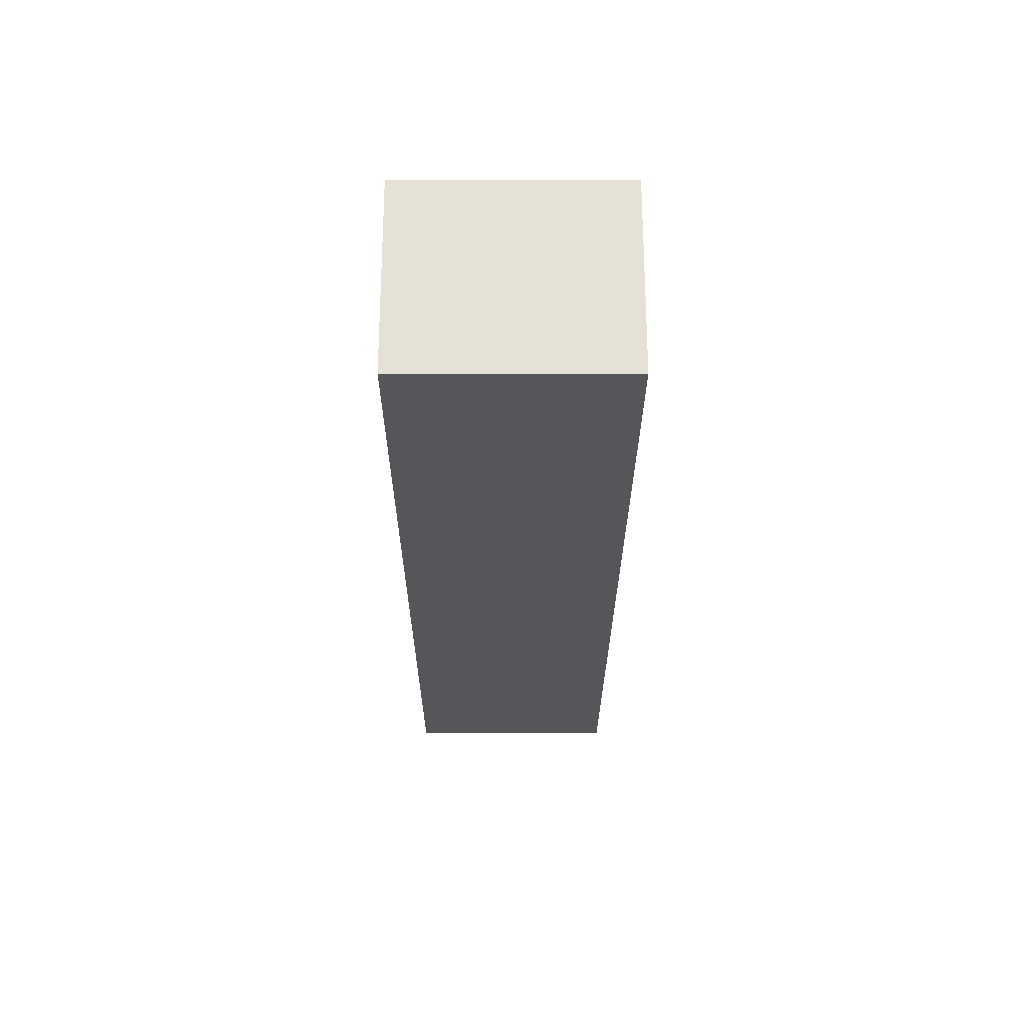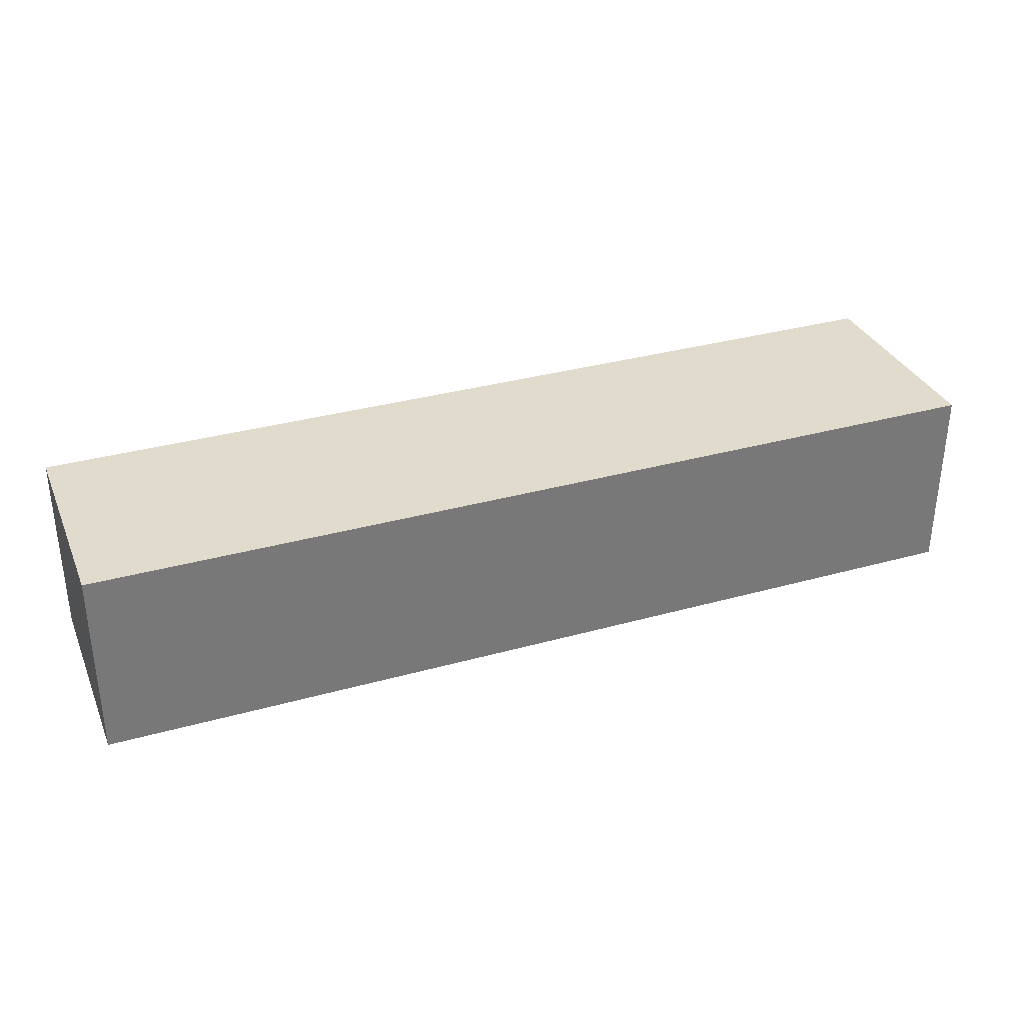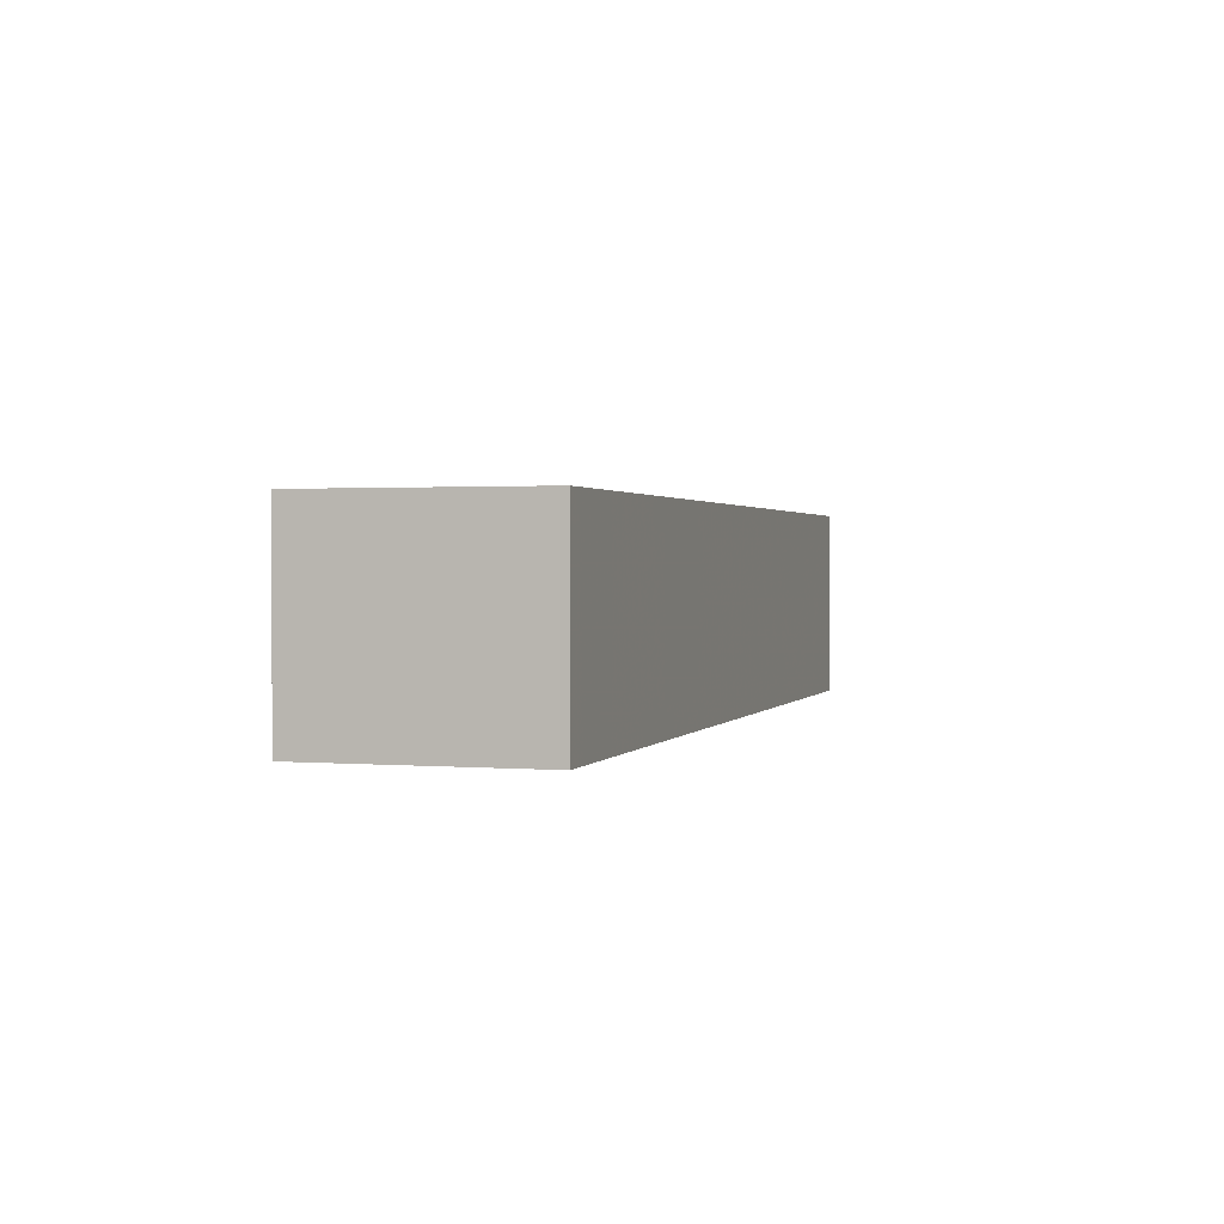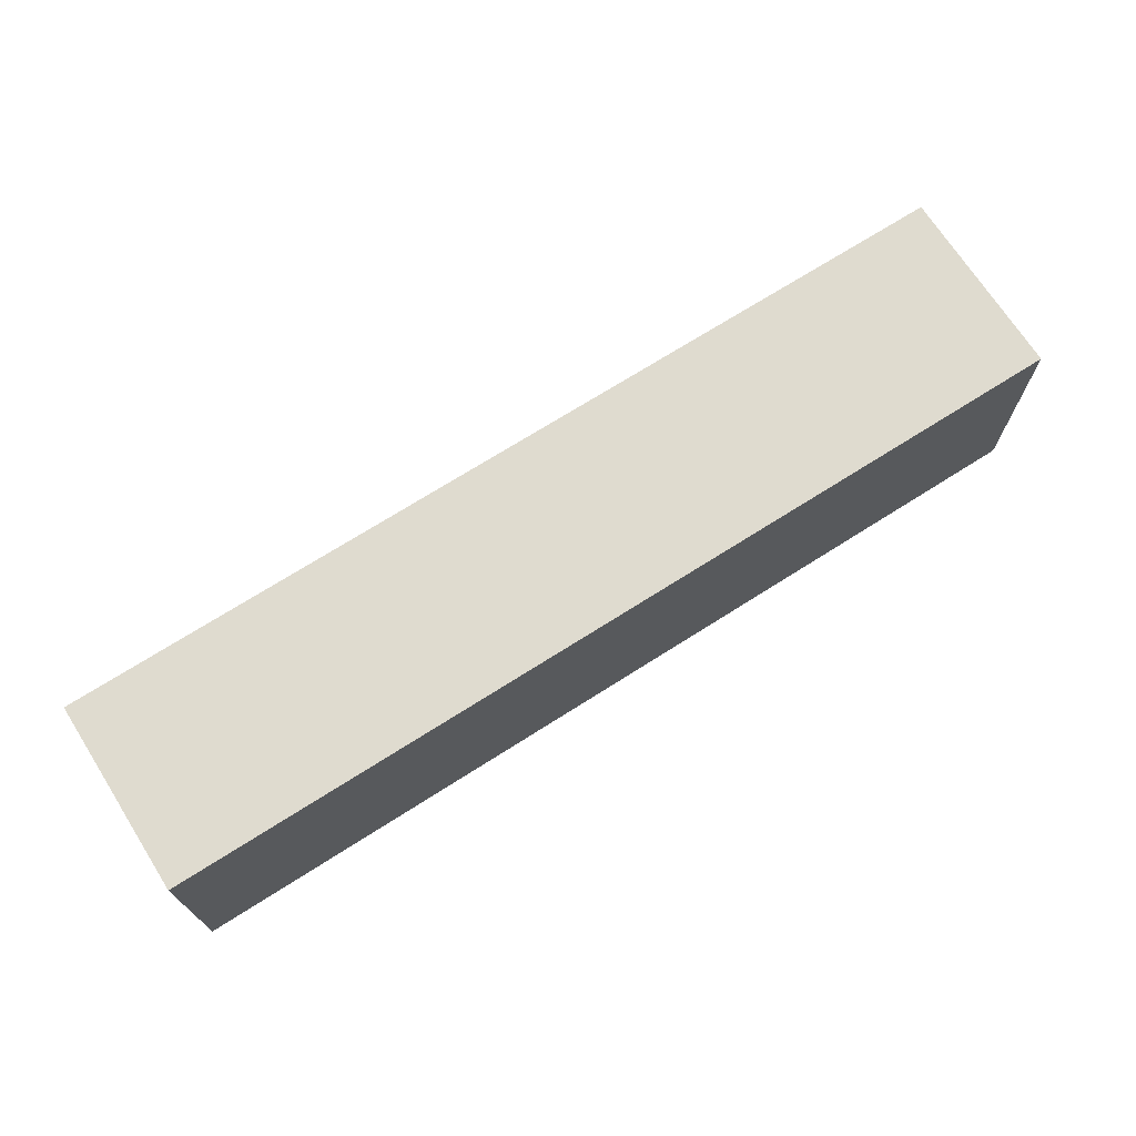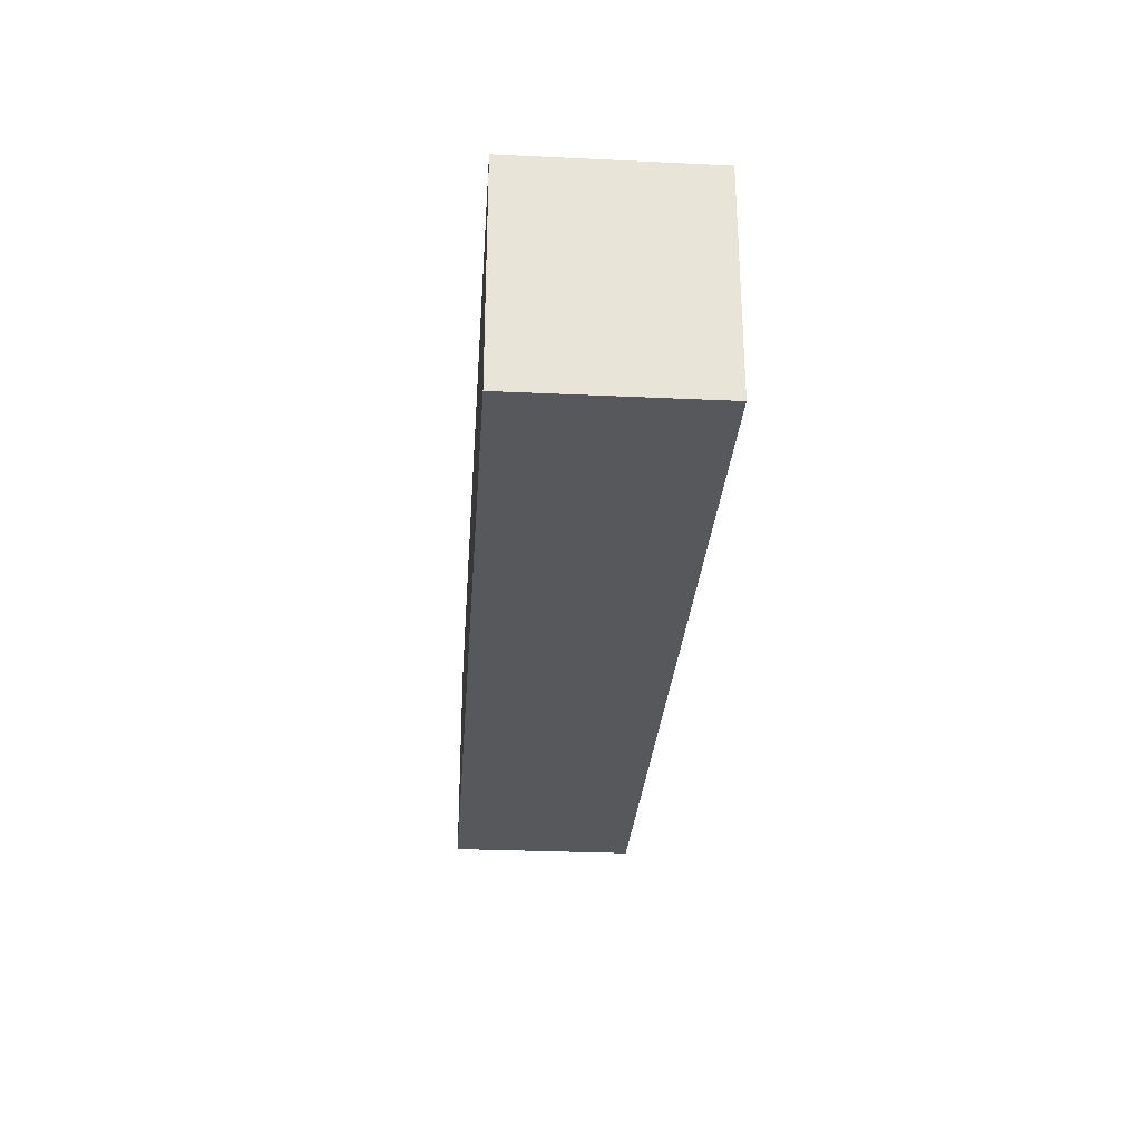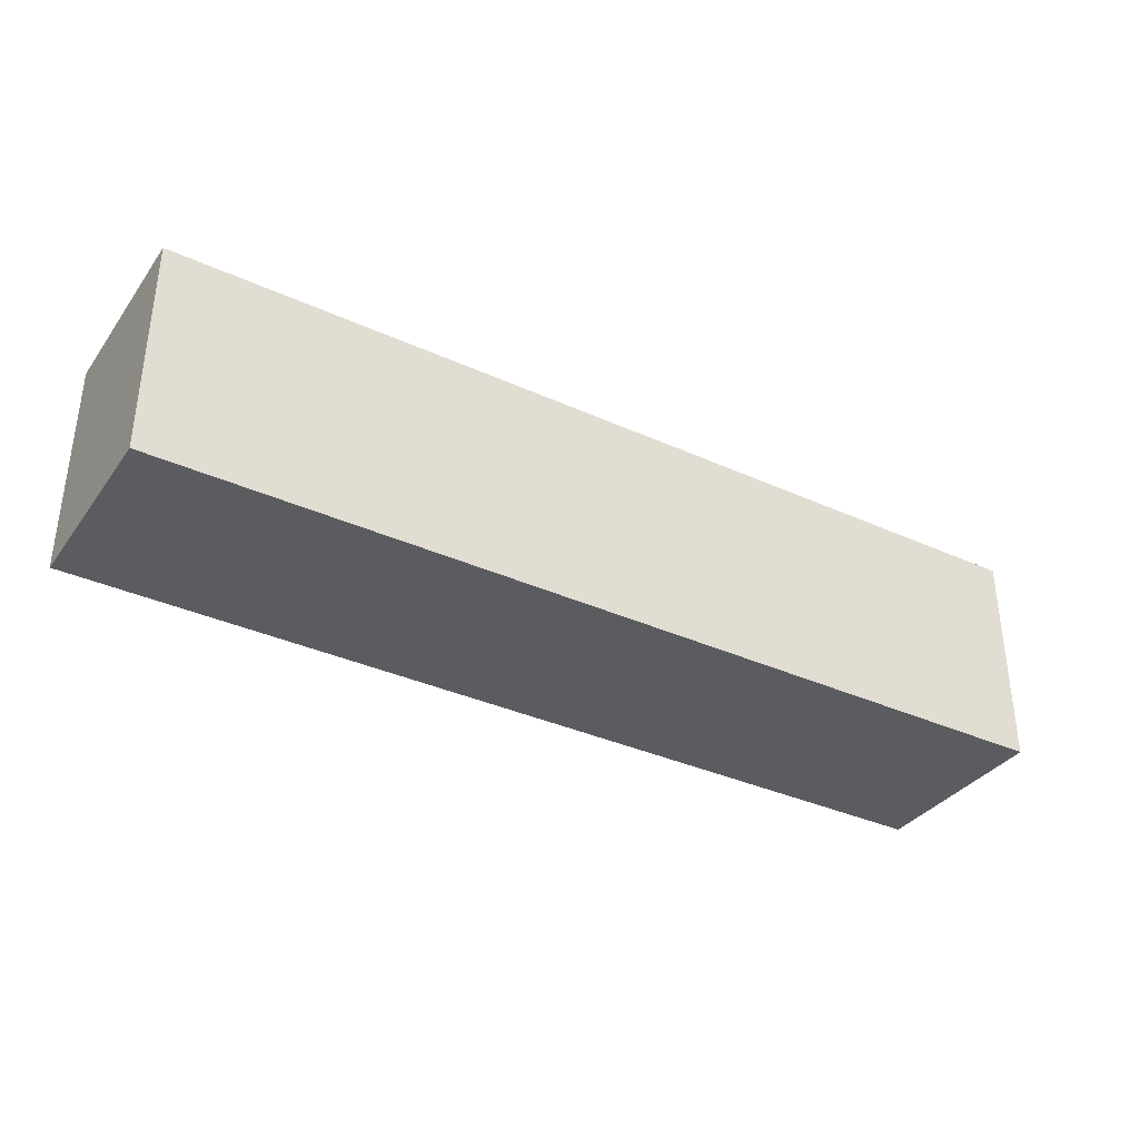
<metadata>
{"format":"obj","ext":"obj","renderer":"f3d","projection":"perspective","resolution":1024,"background":"white","views":[{"elev":-25.3,"azim":89.9,"up":"+Z"},{"elev":33.2,"azim":159.0,"up":"+Z"},{"elev":1.3,"azim":-73.3,"up":"+Z"},{"elev":70.5,"azim":147.5,"up":"+Y"},{"elev":-28.7,"azim":86.0,"up":"+Y"},{"elev":-35.3,"azim":-31.1,"up":"+Y"}]}
</metadata>
<code>
g Cube
v -9.983 -3.349 6.724
v -9.983 -3.349 4.724
v -7.983 -3.349 4.724
v -7.983 -3.349 6.724
v -9.983 -1.349 6.724
v -9.983 -1.349 4.724
v -7.983 -1.349 4.724
v -7.983 -1.349 6.724
v 56.02 -3.349 4.724
v 56.02 -3.349 6.724
v 56.02 -1.349 4.724
v 56.02 -1.349 6.724
v 58.02 -3.349 4.724
v 58.02 -3.349 6.724
v 58.02 -1.349 4.724
v 58.02 -1.349 6.724
v 56.02 -3.349 -5.276
v 56.02 -1.349 -5.276
v 58.02 -3.349 -5.276
v 58.02 -1.349 -5.276
v 56.02 -3.349 -7.276
v 56.02 -1.349 -7.276
v 58.02 -3.349 -7.276
v 58.02 -1.349 -7.276
v -7.983 -3.349 -5.276
v -7.983 -1.349 -5.276
v -7.983 -3.349 -7.276
v -7.983 -1.349 -7.276
v -9.983 -3.349 -5.276
v -9.983 -1.349 -5.276
v -9.983 -3.349 -7.276
v -9.983 -1.349 -7.276
v -7.983 -3.349 4.724
v -7.983 -1.349 4.724
v -9.983 -3.349 4.724
v -9.983 -1.349 4.724
v -9.983 10.74 6.724
v -9.983 10.74 4.724
v -7.983 10.74 4.724
v -7.983 10.74 6.724
v 56.02 10.74 4.724
v 56.02 10.74 6.724
v 58.02 10.74 4.724
v 58.02 10.74 6.724
v 56.02 10.74 -5.276
v 58.02 10.74 -5.276
v 56.02 10.74 -7.276
v 58.02 10.74 -7.276
v -7.983 10.74 -5.276
v -7.983 10.74 -7.276
v -9.983 10.74 -5.276
v -9.983 10.74 -7.276
v -7.983 10.74 4.724
v -9.983 10.74 4.724
v -9.983 12.74 6.724
v -9.983 12.74 4.724
v -7.983 12.74 4.724
v -7.983 12.74 6.724
v 56.02 12.74 4.724
v 56.02 12.74 6.724
v 58.02 12.74 4.724
v 58.02 12.74 6.724
v 56.02 12.74 -5.276
v 58.02 12.74 -5.276
v 56.02 12.74 -7.276
v 58.02 12.74 -7.276
v -7.983 12.74 -5.276
v -7.983 12.74 -7.276
v -9.983 12.74 -5.276
v -9.983 12.74 -7.276
v -7.983 12.74 4.724
v -9.983 12.74 4.724
v 56.02 10.74 4.724
v -7.983 10.74 4.724
v 56.02 12.74 4.724
v -7.983 12.74 4.724
v 56.02 -3.349 4.724
v 56.02 -1.349 4.724
v -7.983 -3.349 4.724
v -7.983 -1.349 4.724
f 2 1 5 6
f 6 7 3 2
f 11 9 3 7
f 1 4 8 5
f 1 2 3 4
f 38 39 7 6
f 40 37 5 8
f 4 3 9 10
f 46 43 15 20
f 8 4 10 12
f 15 16 14 13
f 12 10 14 16
f 10 9 13 14
f 17 19 13 9
f 21 23 19 17
f 15 13 19 20
f 43 44 16 15
f 18 17 9 11
f 24 23 21 22
f 28 32 52 50
f 20 19 23 24
f 36 34 53 54
f 29 31 27 25
f 26 25 79 80
f 22 21 27 28
f 25 27 21 17
f 32 31 29 30
f 24 22 47 48
f 33 35 29 25
f 28 27 31 32
f 36 35 33 34
f 34 33 25 26
f 8 12 42 40
f 30 29 35 36
f 58 55 37 40
f 66 64 46 48
f 42 44 62 60
f 50 52 70 68
f 56 57 39 38
f 61 62 44 43
f 48 47 65 66
f 69 70 52 51
f 18 11 41 45
f 49 53 34 26
f 39 41 11 7
f 22 28 50 47
f 30 36 54 51
f 12 16 44 42
f 51 52 32 30
f 26 18 45 49
f 48 46 20 24
f 37 38 6 5
f 58 57 56 55
f 59 60 62 61
f 57 58 60 59
f 64 63 59 61
f 63 65 68 67
f 66 65 63 64
f 67 68 70 69
f 72 71 67 69
f 54 53 71 72
f 67 71 53 49
f 47 50 68 65
f 64 61 43 46
f 57 59 41 39
f 51 54 72 69
f 45 63 75 73
f 45 41 59 63
f 40 42 60 58
f 55 56 38 37
f 74 73 75 76
f 76 75 63 67
f 74 76 67 49
f 49 45 73 74
f 80 79 77 78
f 80 78 18 26
f 25 17 77 79
f 78 77 17 18
g End_Platform
v 50.59 0.9036 -3.598
v 50.59 0.9036 3.418
v 50.59 6.302 3.418
v 50.59 6.302 -3.598
v 55.36 0.9036 -3.598
v 55.36 0.9036 3.418
v 55.36 6.302 3.418
v 55.36 6.302 -3.598
f 81 82 83 84
f 85 88 87 86
f 81 85 86 82
f 82 86 87 83
f 83 87 88 84
f 85 81 84 88
g Platform_Wall
v 50.55 4.999 -3.598
v 50.55 4.999 3.418
v 50.45 4.999 3.418
v 50.45 4.999 -3.598
v 50.55 10.88 -3.598
v 50.55 10.88 3.418
v 50.45 10.88 3.418
v 50.45 10.88 -3.598
f 89 90 91 92
f 93 96 95 94
f 89 93 94 90
f 90 94 95 91
f 91 95 96 92
f 93 89 92 96
g Platform_6_Platfom_6
v 41.95 6.024 -3.598
v 41.95 6.024 3.418
v 41.95 6.324 3.418
v 41.95 6.324 -3.598
v 46.73 6.024 -3.598
v 46.73 6.024 3.418
v 46.73 6.324 3.418
v 46.73 6.324 -3.598
f 97 98 99 100
f 101 104 103 102
f 97 101 102 98
f 98 102 103 99
f 99 103 104 100
f 101 97 100 104
g Platform_5
v 32.95 5.024 -3.598
v 32.95 5.024 3.418
v 32.95 5.324 3.418
v 32.95 5.324 -3.598
v 37.73 5.024 -3.598
v 37.73 5.024 3.418
v 37.73 5.324 3.418
v 37.73 5.324 -3.598
f 105 106 107 108
f 109 112 111 110
f 105 109 110 106
f 106 110 111 107
f 107 111 112 108
f 109 105 108 112
g Platform_4
v 23.78 5.024 -3.598
v 23.78 5.024 3.418
v 23.78 5.324 3.418
v 23.78 5.324 -3.598
v 28.55 5.024 -3.598
v 28.55 5.024 3.418
v 28.55 5.324 3.418
v 28.55 5.324 -3.598
f 113 114 115 116
f 117 120 119 118
f 113 117 118 114
f 114 118 119 115
f 115 119 120 116
f 117 113 116 120
g Platform_3
v 15.78 3.9 -3.598
v 15.78 3.9 3.418
v 15.78 4.2 3.418
v 15.78 4.2 -3.598
v 20.55 3.9 -3.598
v 20.55 3.9 3.418
v 20.55 4.2 3.418
v 20.55 4.2 -3.598
f 121 122 123 124
f 125 128 127 126
f 121 125 126 122
f 122 126 127 123
f 123 127 128 124
f 125 121 124 128
g Platform_2
v 7.698 2.672 -3.598
v 7.698 2.672 3.418
v 7.698 2.971 3.418
v 7.698 2.971 -3.598
v 12.47 2.672 -3.598
v 12.47 2.672 3.418
v 12.47 2.971 3.418
v 12.47 2.971 -3.598
f 129 130 131 132
f 133 136 135 134
f 129 133 134 130
f 130 134 135 131
f 131 135 136 132
f 133 129 132 136
g Start_Platform
v -3.328 -2.898 -3.598
v -3.328 -2.898 3.418
v -7.14 -2.898 3.418
v -7.14 -2.898 -3.598
v -3.328 2.98 -3.598
v -3.328 2.98 3.418
v -7.14 2.98 3.418
v -7.14 2.98 -3.598
f 137 138 139 140
f 141 144 143 142
f 137 141 142 138
f 138 142 143 139
f 139 143 144 140
f 141 137 140 144
g Platform_1
v -0.3024 2.672 -3.598
v -0.3024 2.672 3.418
v -0.3024 2.971 3.418
v -0.3024 2.971 -3.598
v 4.473 2.672 -3.598
v 4.473 2.672 3.418
v 4.473 2.971 3.418
v 4.473 2.971 -3.598
f 145 146 147 148
f 149 152 151 150
f 145 149 150 146
f 146 150 151 147
f 147 151 152 148
f 149 145 148 152

</code>
